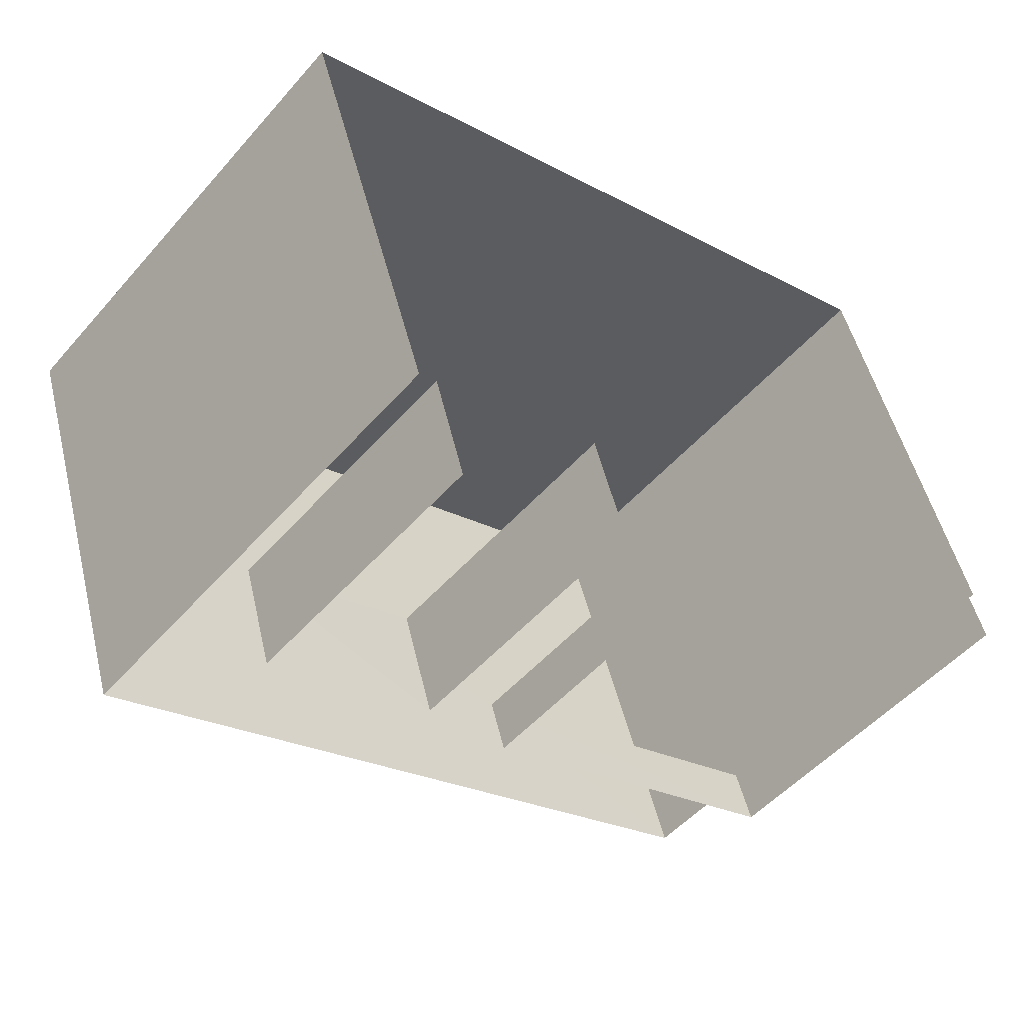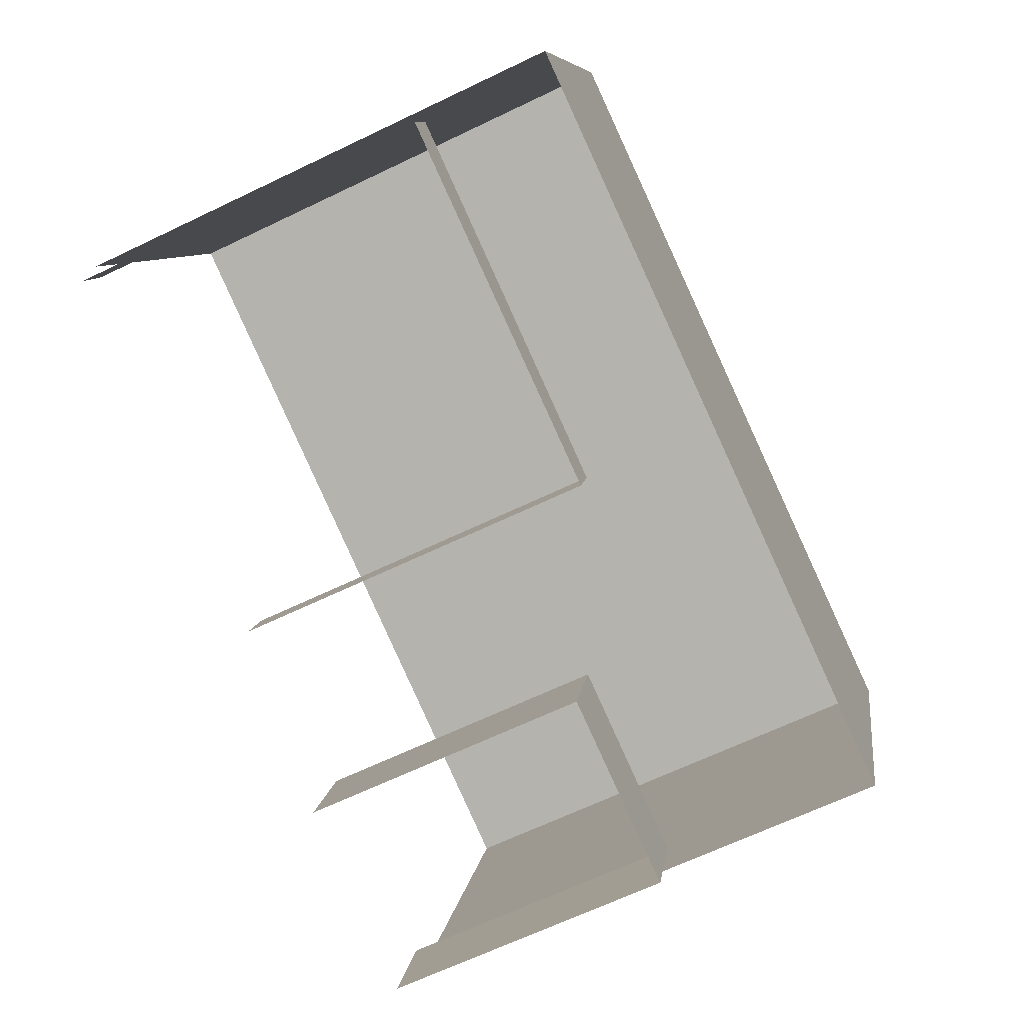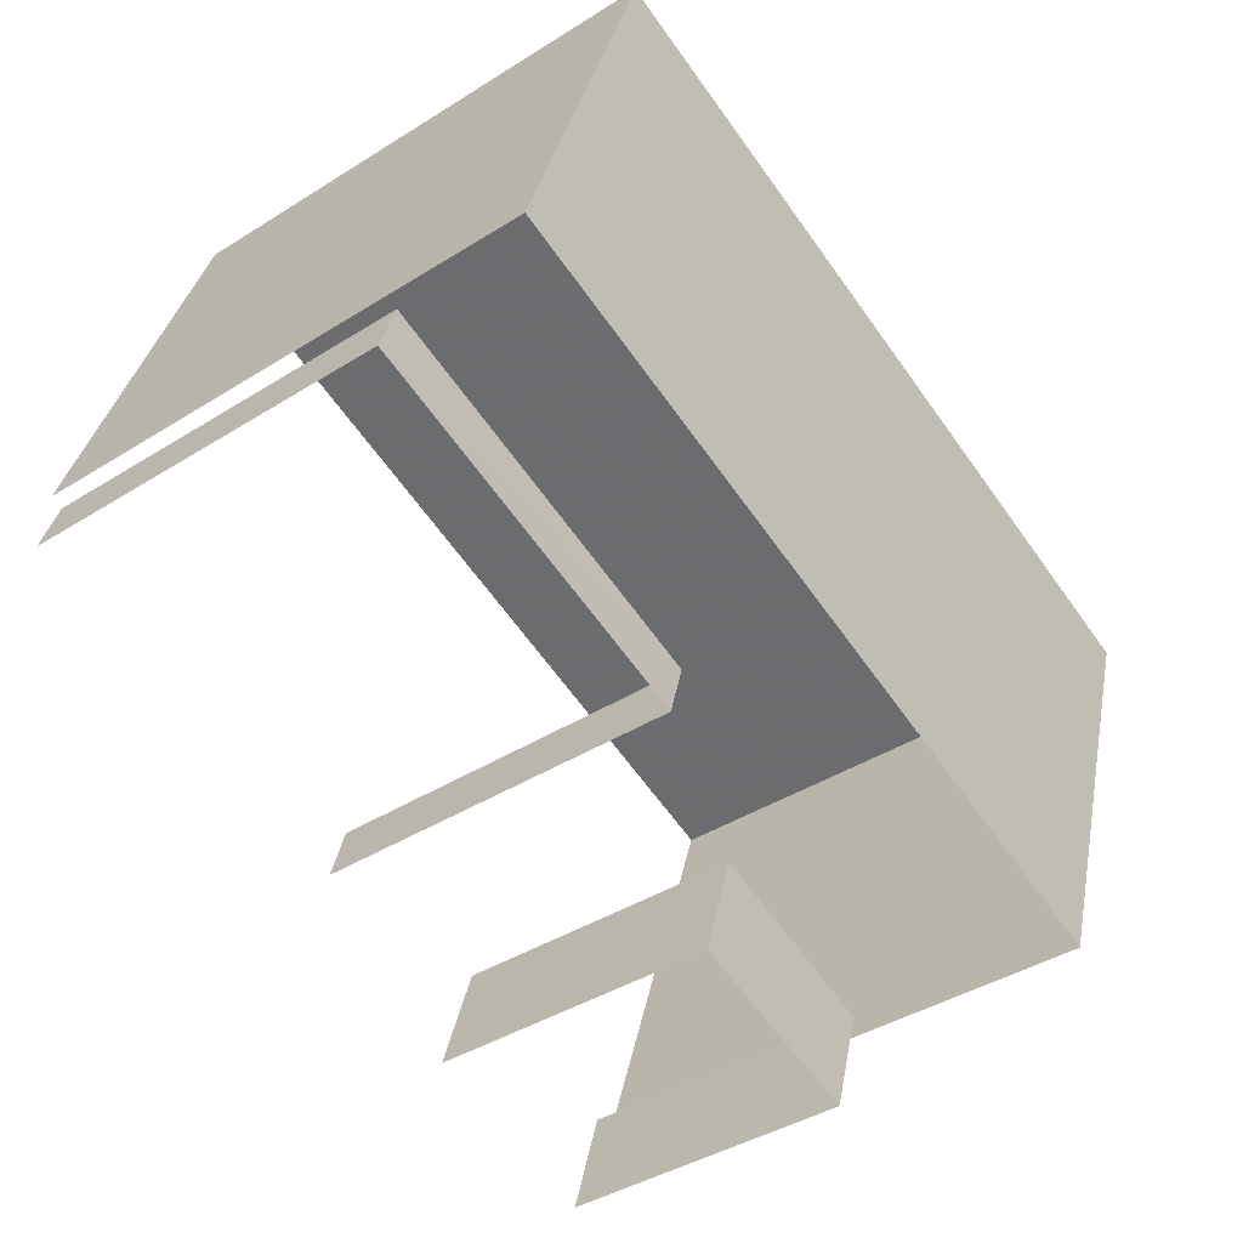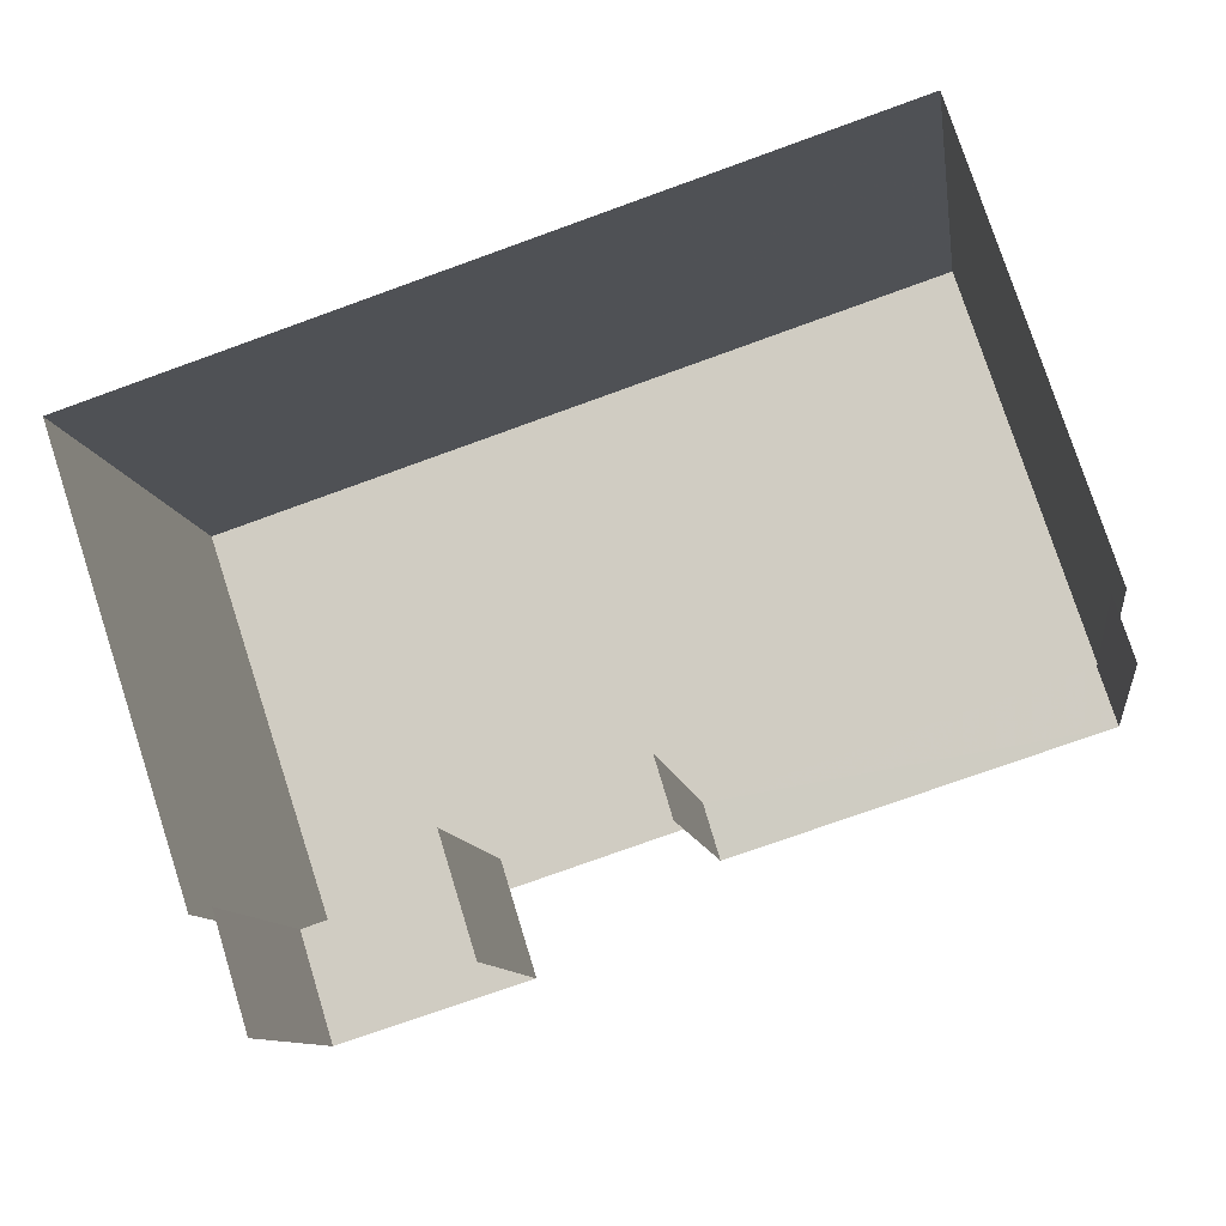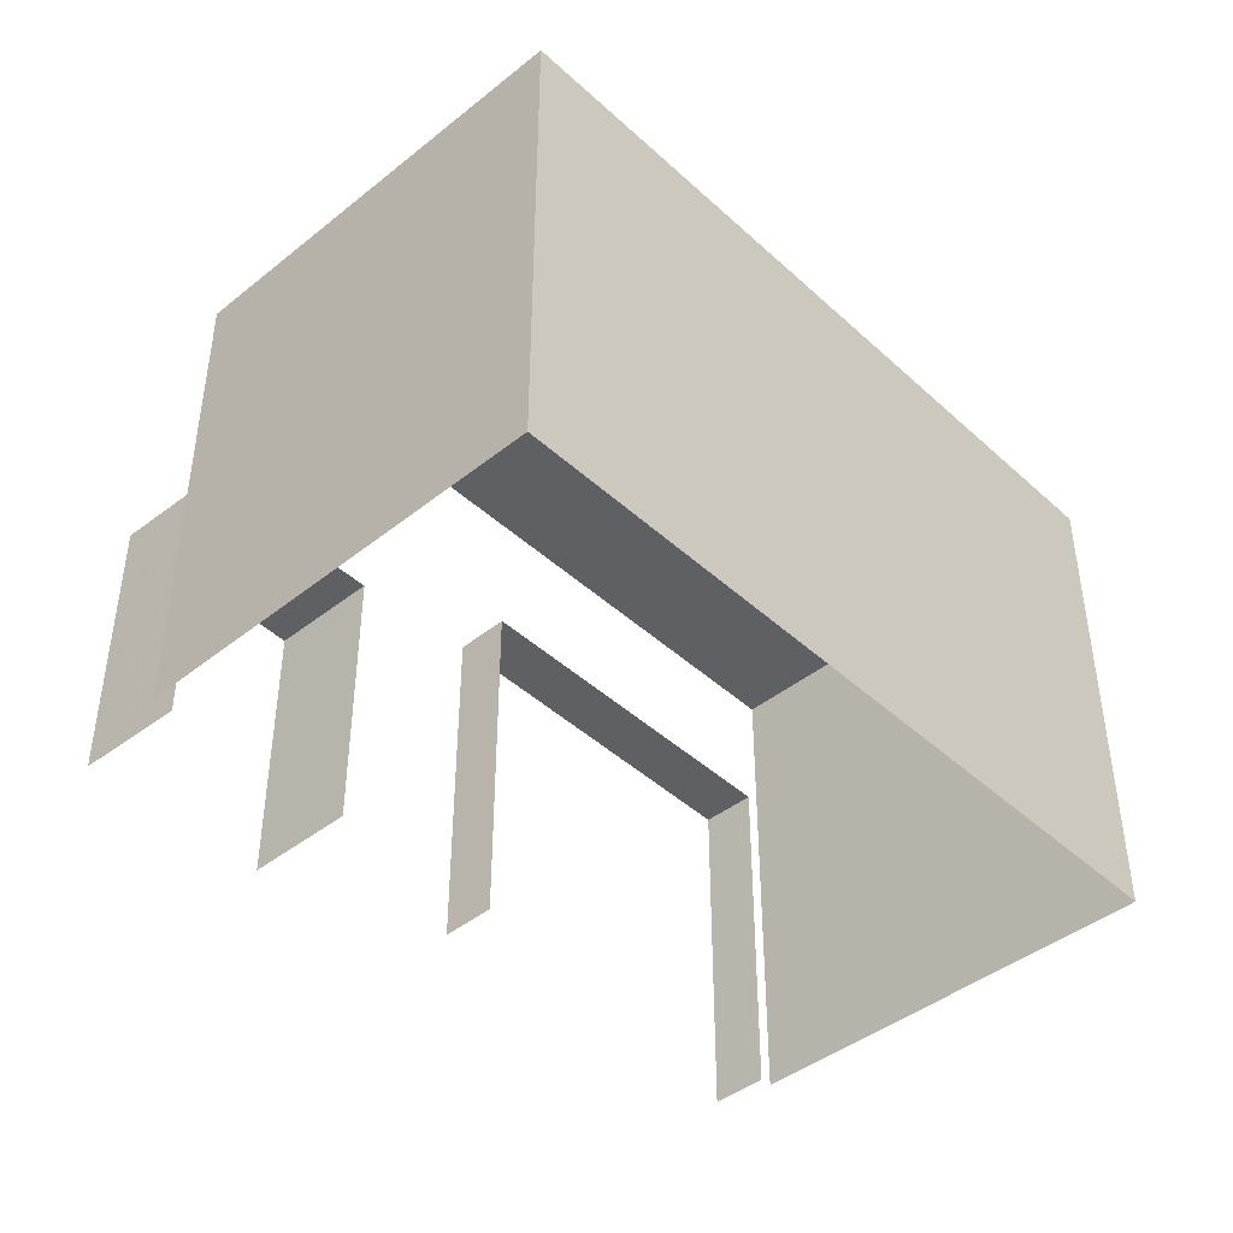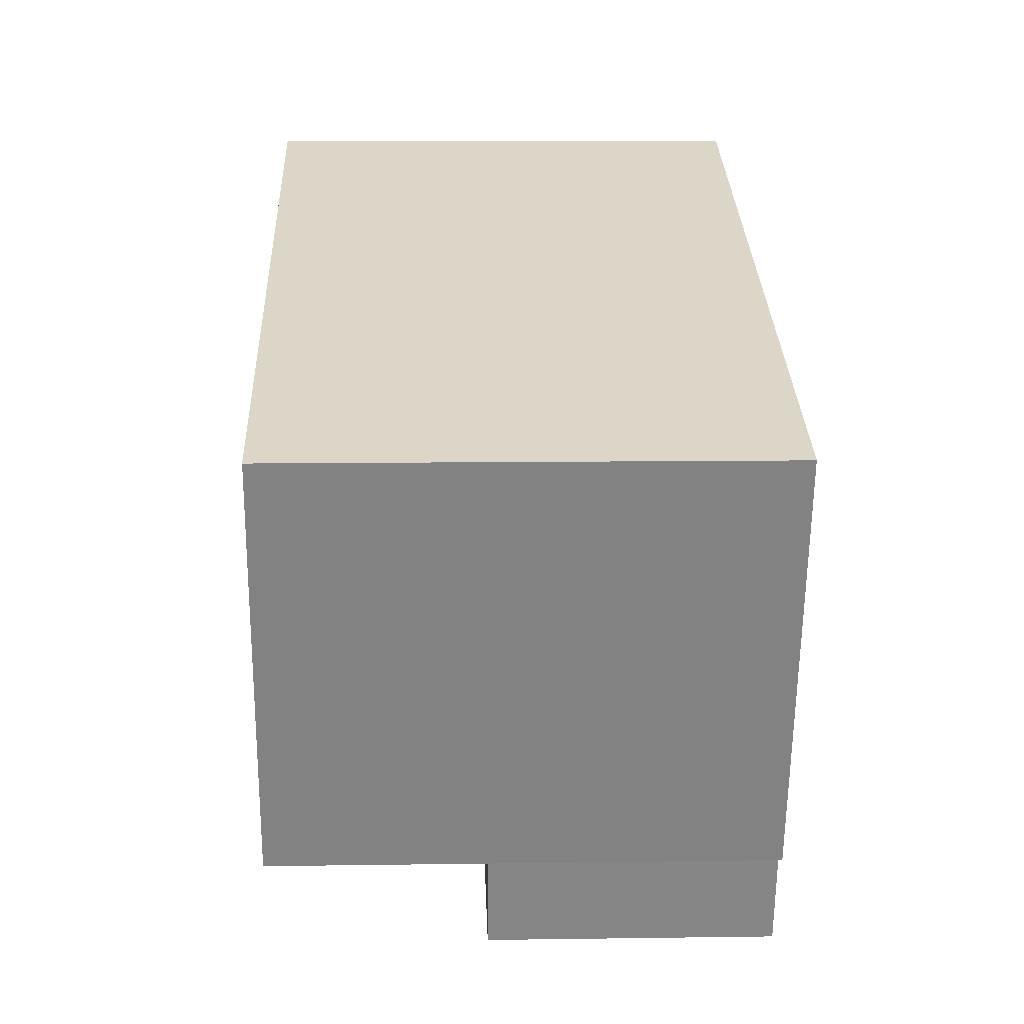
<metadata>
{"format":"obj","ext":"obj","renderer":"f3d","projection":"perspective","resolution":1024,"background":"white","views":[{"elev":-50.5,"azim":140.7,"up":"+Y"},{"elev":-65.4,"azim":-64.1,"up":"+Y"},{"elev":-40.8,"azim":-52.5,"up":"+Y"},{"elev":-10.1,"azim":-172.0,"up":"+Y"},{"elev":-43.7,"azim":114.9,"up":"+Z"},{"elev":11.3,"azim":87.9,"up":"+Y"}]}
</metadata>
<code>
v -2.245e+05 -1.28e+05 14.09
v -2.245e+05 -1.28e+05 14.09
v -2.245e+05 -1.28e+05 14.09
v -2.245e+05 -1.28e+05 14.09
v -2.245e+05 -1.28e+05 14.09
v -2.245e+05 -1.28e+05 14.09
v -2.245e+05 -1.28e+05 14.09
v -2.245e+05 -1.28e+05 14.09
v -2.245e+05 -1.28e+05 14.09
v -2.245e+05 -1.28e+05 14.09
v -2.245e+05 -1.28e+05 14.09
v -2.245e+05 -1.28e+05 14.09
v -2.245e+05 -1.28e+05 18.87
v -2.245e+05 -1.28e+05 18.87
v -2.245e+05 -1.28e+05 18.87
v -2.245e+05 -1.28e+05 18.87
v -2.245e+05 -1.28e+05 20.64
v -2.245e+05 -1.28e+05 20.64
v -2.245e+05 -1.28e+05 20.64
v -2.245e+05 -1.28e+05 20.64
v -2.245e+05 -1.28e+05 17.8
v -2.245e+05 -1.28e+05 17.8
v -2.245e+05 -1.28e+05 17.8
v -2.245e+05 -1.28e+05 17.8
f 1 2 3
f 4 5 3
f 5 6 7
f 2 8 9
f 6 4 10
f 10 4 11
f 12 2 9
f 4 3 12
f 3 2 12
f 6 5 4
f 14 10 11
f 15 14 11
f 22 9 8
f 23 22 8
f 24 4 12
f 2 1 21
f 24 13 4
f 7 6 16
f 1 20 21
f 20 24 21
f 13 19 16
f 16 19 7
f 20 19 13
f 20 13 24
f 13 14 15
f 13 16 14
f 17 18 19
f 20 17 19
f 21 22 23
f 21 24 22
f 12 9 22
f 24 12 22
f 21 23 8
f 2 21 8
f 20 1 3
f 17 20 3
f 4 15 11
f 4 13 15
f 18 3 5
f 18 17 3
f 18 5 7
f 19 18 7
f 6 10 14
f 16 6 14

</code>
